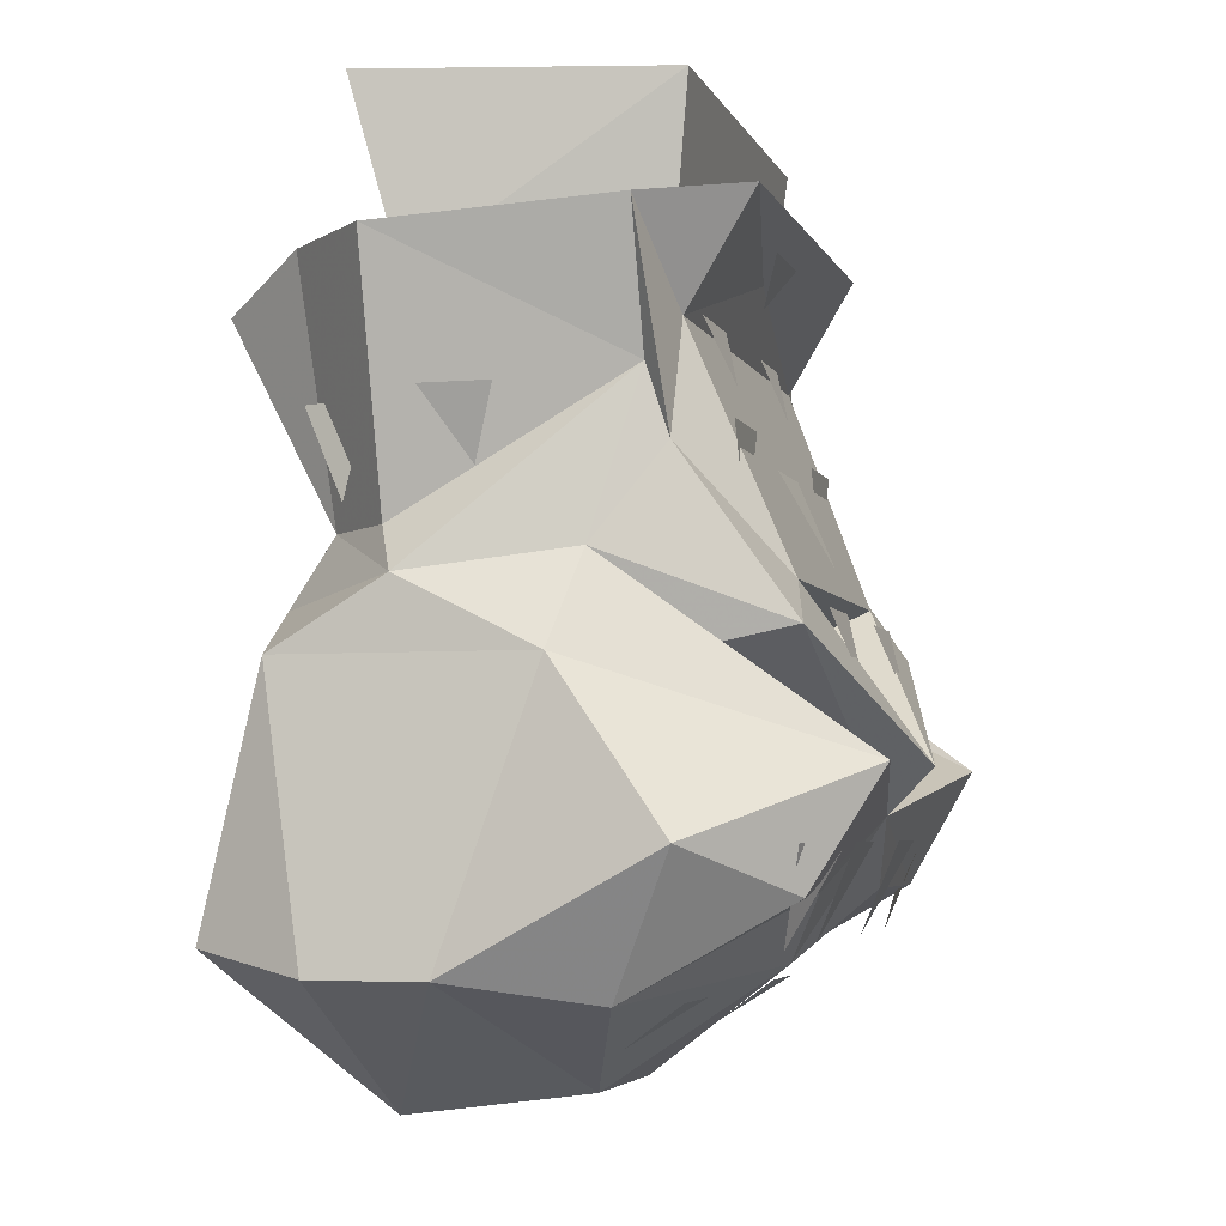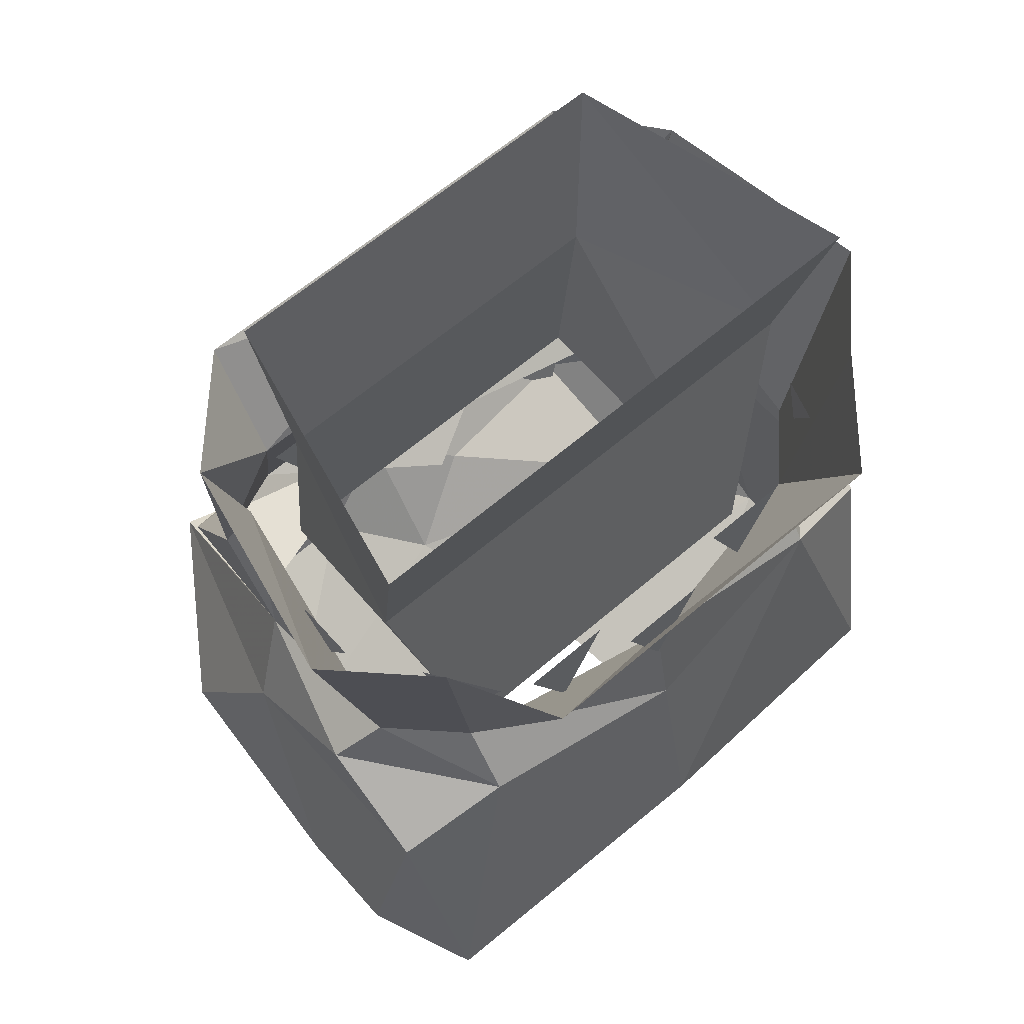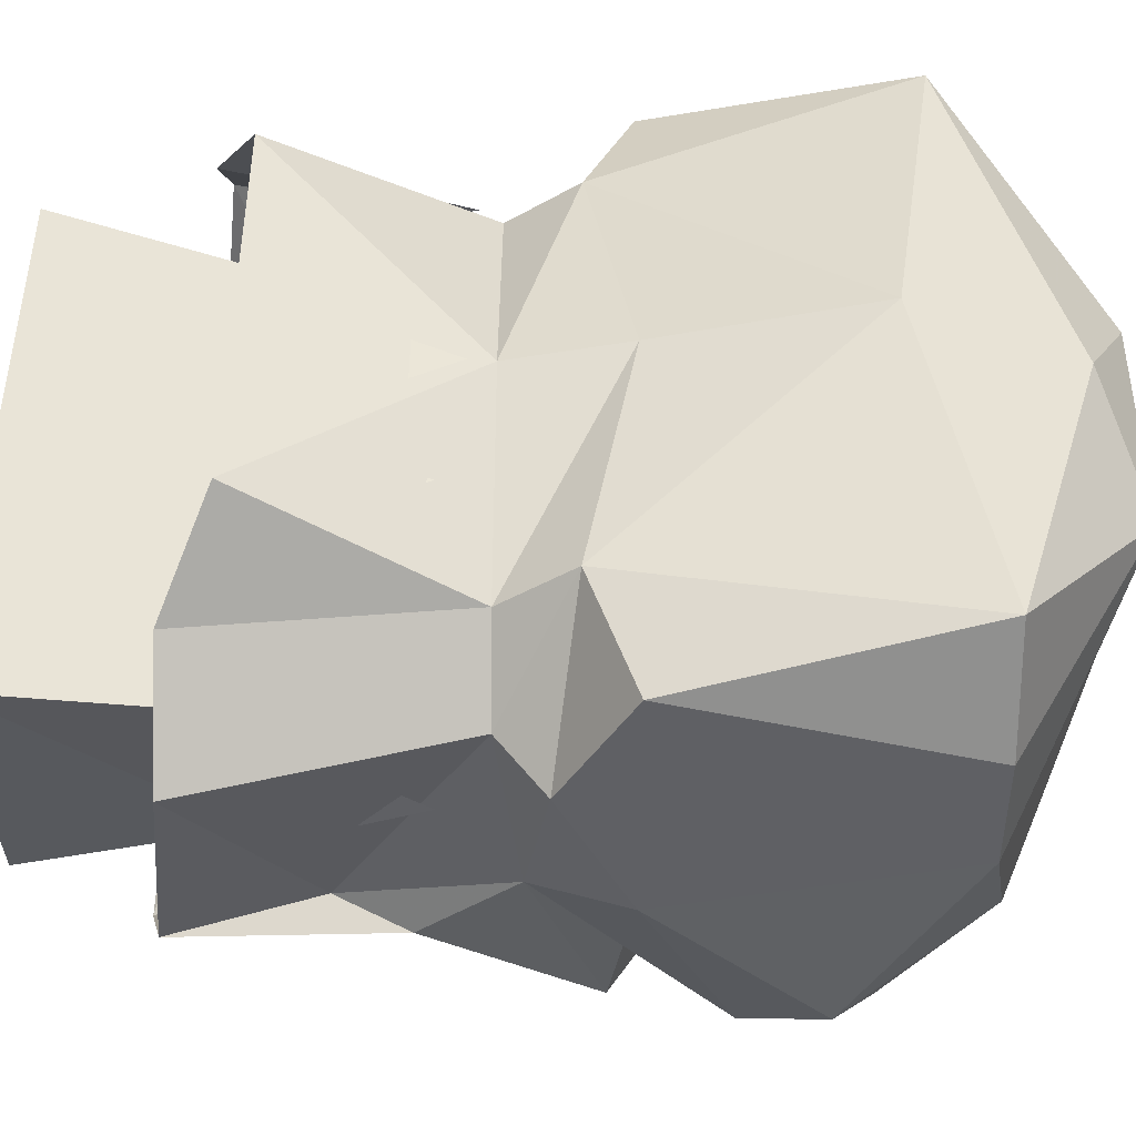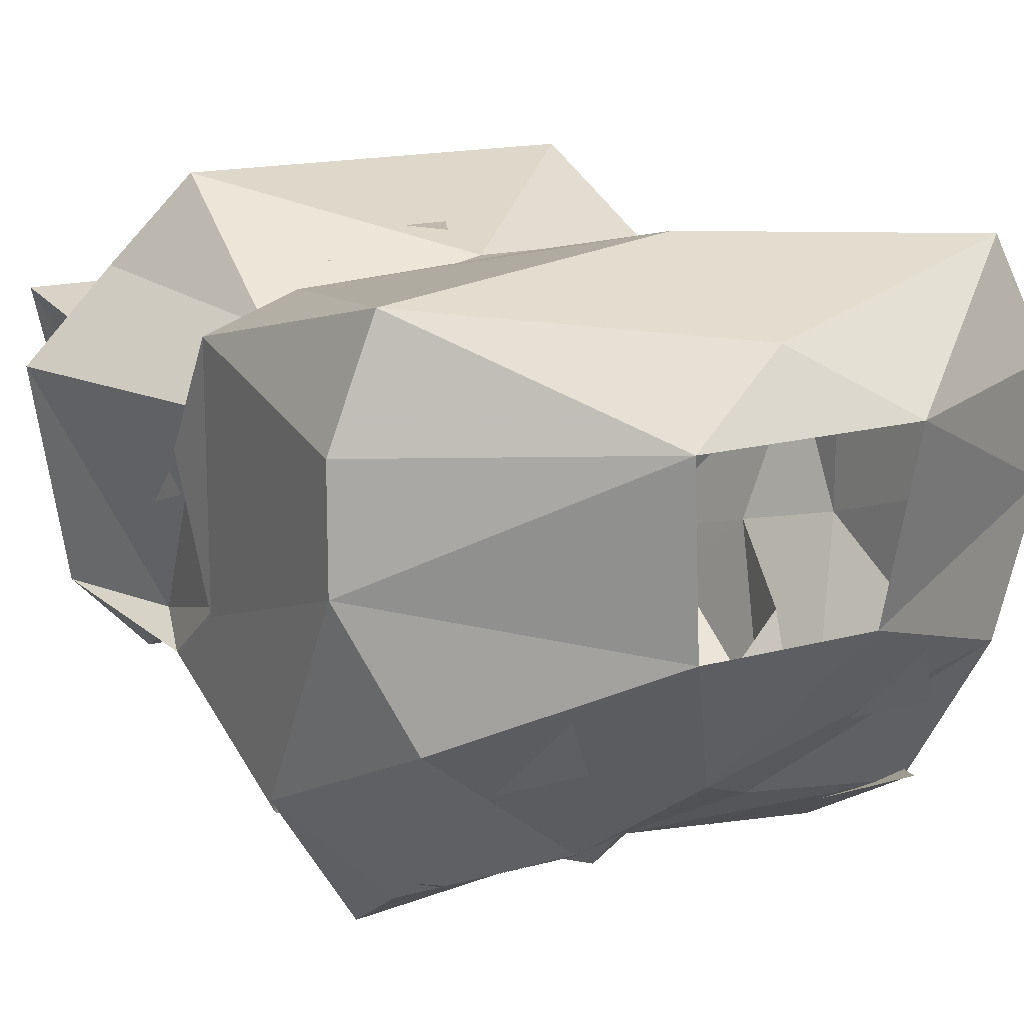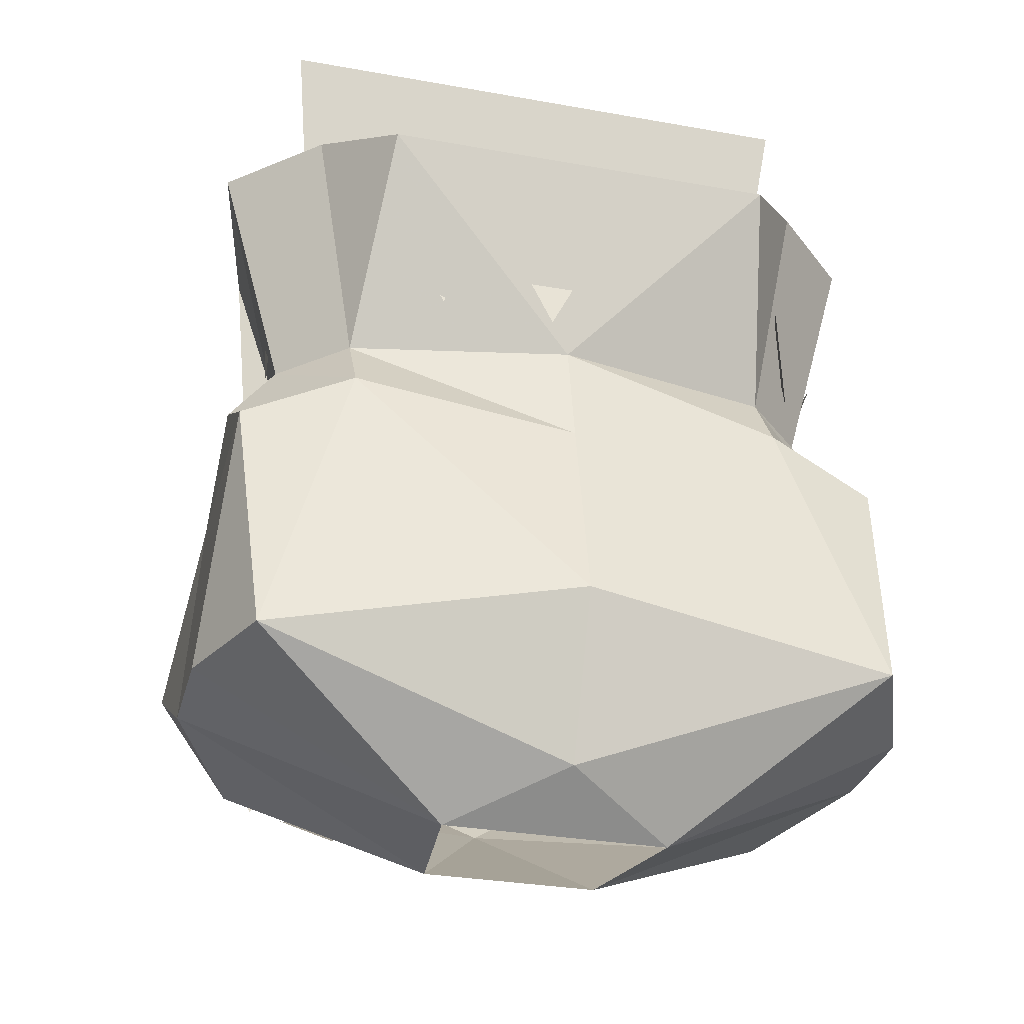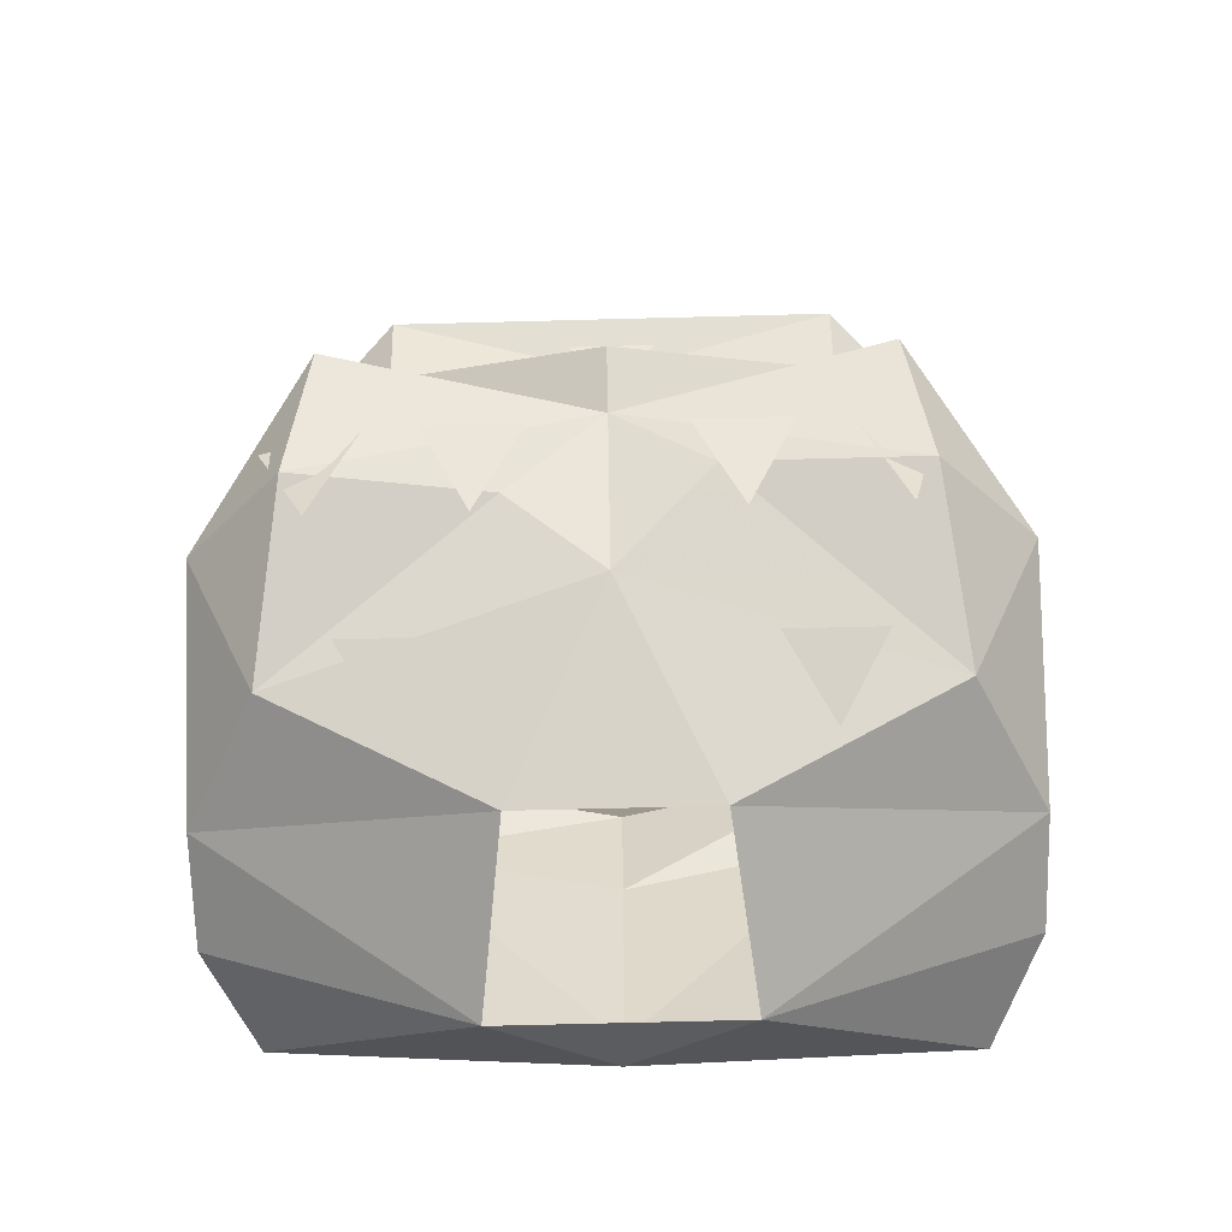
<metadata>
{"format":"obj","ext":"obj","renderer":"f3d","projection":"perspective","resolution":1024,"background":"white","views":[{"elev":-4.5,"azim":105.3,"up":"+Y"},{"elev":61.8,"azim":-41.3,"up":"+Y"},{"elev":46.1,"azim":-89.7,"up":"+Z"},{"elev":15.3,"azim":-30.9,"up":"+Z"},{"elev":-30.9,"azim":-14.4,"up":"+Y"},{"elev":-68.4,"azim":-178.5,"up":"+Y"}]}
</metadata>
<code>
o item/studded_body/female
v 8 -141 5
v 8 -140 -8
v 8 -130 -7
v 11 -129 3
v -9 -141 5
v -12 -129 3
v -9 -140 -8
v -9 -130 -7
v -10 -121 -8
v 9 -121 -8
v 12 -121 5
v -13 -121 5
v 14 -137 -1
v 15 -134 -2
v 15 -134 1
v 12 -138 5
v 12 -134 4
v 11 -134 7
v -1 -138 9
v 1 -134 9
v -3 -134 9
v 5 -137 8
v 7 -133 8
v 3 -133 8
v -6 -137 8
v -4 -133 8
v -8 -133 8
v 5 -155 -12
v 3 -151 -14
v 7 -151 -14
v 6 -157 -8
v 10 -157 -8
v 8 -159 -5
v 9 -151 -14
v 13 -151 -13
v 11 -155 -12
v -5 -155 -12
v -7 -151 -14
v -3 -151 -14
v -8 -159 -5
v -10 -157 -8
v -6 -157 -8
v -11 -155 -12
v -12 -151 -13
v -9 -151 -14
v 5 -145 -14
v 3 -142 -13
v 7 -142 -13
v -5 -145 -14
v -7 -142 -13
v -3 -142 -13
v 0 -140 -12
v -2 -136 -10
v 2 -136 -10
v -7 -139 -10
v -9 -135 -10
v -5 -135 -10
v -5 -133 -9
v -7 -130 -8
v -3 -130 -8
v 5 -133 -9
v 3 -130 -8
v 8 -130 -8
v 0 -129 -9
v -2 -127 -10
v 2 -127 -10
v 6 -135 -10
v 10 -135 -10
v 8 -139 -10
v -9 -134 7
v -11 -134 4
v -10 -138 5
v -13 -134 1
v -13 -134 -2
v -13 -137 -1
v -10 -131 -8
v 10 -131 -8
v 8 -141 -12
v -8 -141 -12
v -13 -136 -8
v -14 -127 -7
v -10 -126 -11
v 0 -128 -9
v 10 -126 -11
v 14 -127 -7
v 12 -136 -8
v 12 -143 -13
v 0 -148 -16
v 0 -144 -8
v -12 -143 -13
v -13 -140 -5
v -12 -133 -7
v -16 -128 3
v -13 -139 3
v -12 -128 7
v -10 -139 6
v -9 -130 11
v 0 -139 8
v 9 -130 11
v 10 -139 6
v 12 -128 7
v 13 -139 3
v 16 -128 3
v 12 -133 -7
v 13 -140 -5
v 12 -144 -8
v 0 -150 -14
v -12 -144 -8
v -11 -148 -16
v -15 -144 -4
v -15 -141 2
v -12 -153 -13
v -13 -157 -6
v -16 -151 -9
v -4 -153 -13
v 0 -156 -10
v -4 -161 -3
v -16 -156 0
v 0 -153 -12
v 4 -153 -12
v 13 -157 -6
v 4 -161 -3
v 12 -153 -13
v 11 -148 -16
v 16 -151 -9
v 16 -156 0
v 5 -162 5
v 16 -156 5
v 14 -155 10
v 0 -160 8
v -5 -162 5
v -14 -156 10
v -16 -156 5
v 0 -144 9
v -10 -142 8
v 0 -153 11
v 10 -142 8
v 15 -141 2
v 15 -144 -4
v 15 -144 7
v -15 -144 7
f 1 2 3
f 1 3 4
f 1 4 5
f 5 4 6
f 5 6 7
f 7 6 8
f 7 8 2
f 2 8 3
f 3 8 9
f 3 9 10
f 3 10 4
f 4 10 11
f 4 11 6
f 6 11 12
f 6 12 8
f 8 12 9
f 13 14 15
f 16 17 18
f 19 20 21
f 22 23 24
f 25 26 27
f 28 29 30
f 31 32 33
f 34 35 36
f 37 38 39
f 40 41 42
f 43 44 45
f 46 47 48
f 49 50 51
f 52 53 54
f 55 56 57
f 58 59 60
f 61 62 63
f 64 65 66
f 67 68 69
f 70 71 72
f 73 74 75
f 76 77 78
f 76 78 79
f 76 79 80
f 76 80 81
f 76 81 82
f 76 82 83
f 76 83 77
f 77 83 84
f 77 84 85
f 77 85 86
f 77 86 78
f 78 86 87
f 78 87 88
f 78 88 89
f 78 89 79
f 79 89 88
f 79 88 90
f 79 90 80
f 80 90 91
f 80 91 92
f 80 92 81
f 81 92 93
f 93 92 94
f 93 94 95
f 95 94 96
f 95 96 97
f 97 96 98
f 97 98 99
f 99 98 100
f 99 100 101
f 101 100 102
f 101 102 103
f 103 102 104
f 103 104 85
f 85 104 86
f 86 104 105
f 86 105 87
f 87 105 106
f 87 106 107
f 87 107 88
f 88 107 90
f 90 107 108
f 90 108 91
f 91 108 109
f 91 109 110
f 91 110 111
f 91 111 94
f 91 94 92
f 112 113 114
f 112 114 109
f 112 109 107
f 112 107 115
f 112 115 113
f 113 115 116
f 113 116 117
f 113 117 118
f 113 118 114
f 114 118 110
f 114 110 109
f 107 119 115
f 115 119 116
f 116 119 120
f 116 120 121
f 116 121 122
f 116 122 117
f 123 121 120
f 123 120 107
f 123 107 124
f 123 124 125
f 123 125 121
f 121 125 126
f 121 126 122
f 122 126 127
f 127 126 128
f 127 128 129
f 127 129 130
f 127 130 131
f 131 130 132
f 131 132 133
f 131 133 118
f 131 118 117
f 120 119 107
f 82 84 83
f 134 98 96
f 134 96 135
f 134 135 136
f 134 136 137
f 134 137 98
f 98 137 100
f 100 137 138
f 100 138 102
f 102 138 104
f 104 138 105
f 105 138 139
f 105 139 124
f 105 124 106
f 106 124 107
f 94 111 135
f 94 135 96
f 125 124 139
f 125 139 126
f 126 139 128
f 128 139 140
f 128 140 129
f 129 140 137
f 129 137 136
f 129 136 130
f 130 136 132
f 132 136 135
f 132 135 141
f 132 141 133
f 133 141 118
f 118 141 110
f 110 141 111
f 111 141 135
f 107 109 108
f 140 138 137
f 138 140 139

</code>
